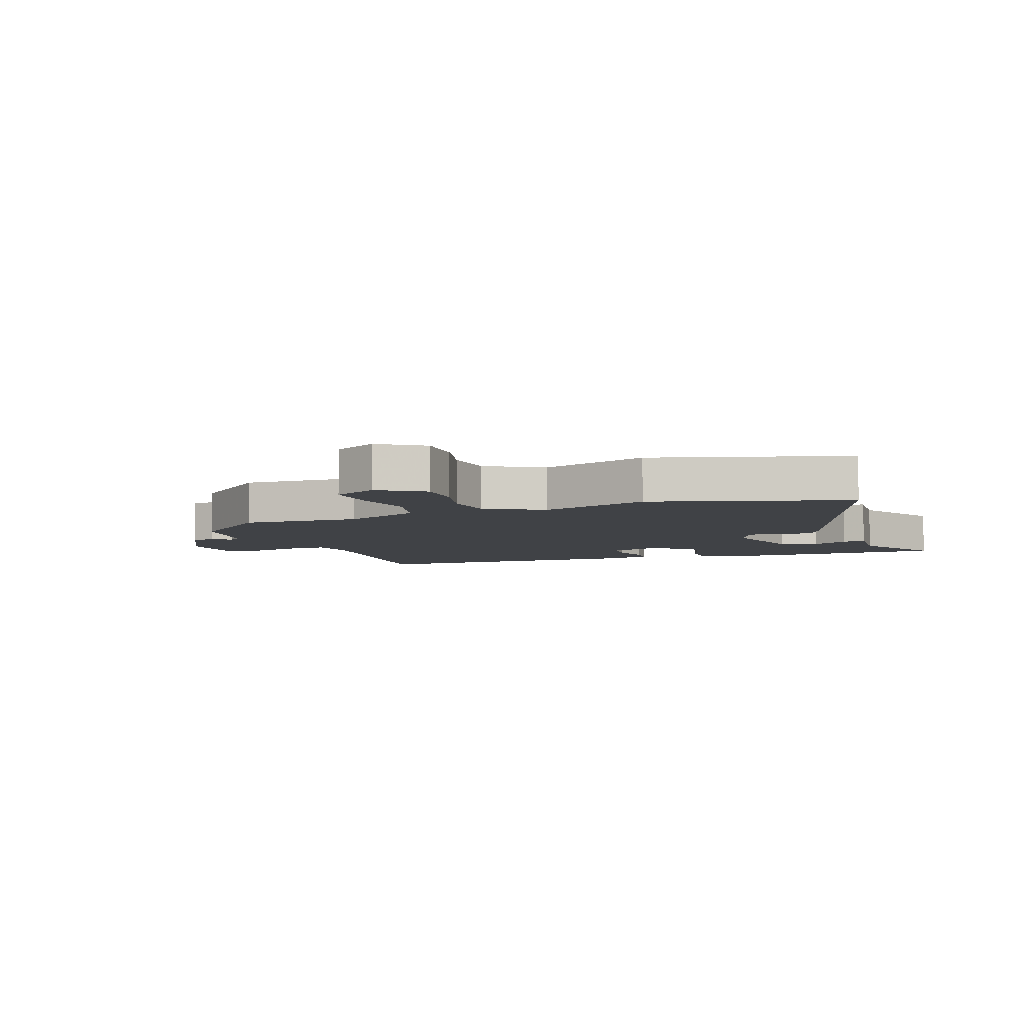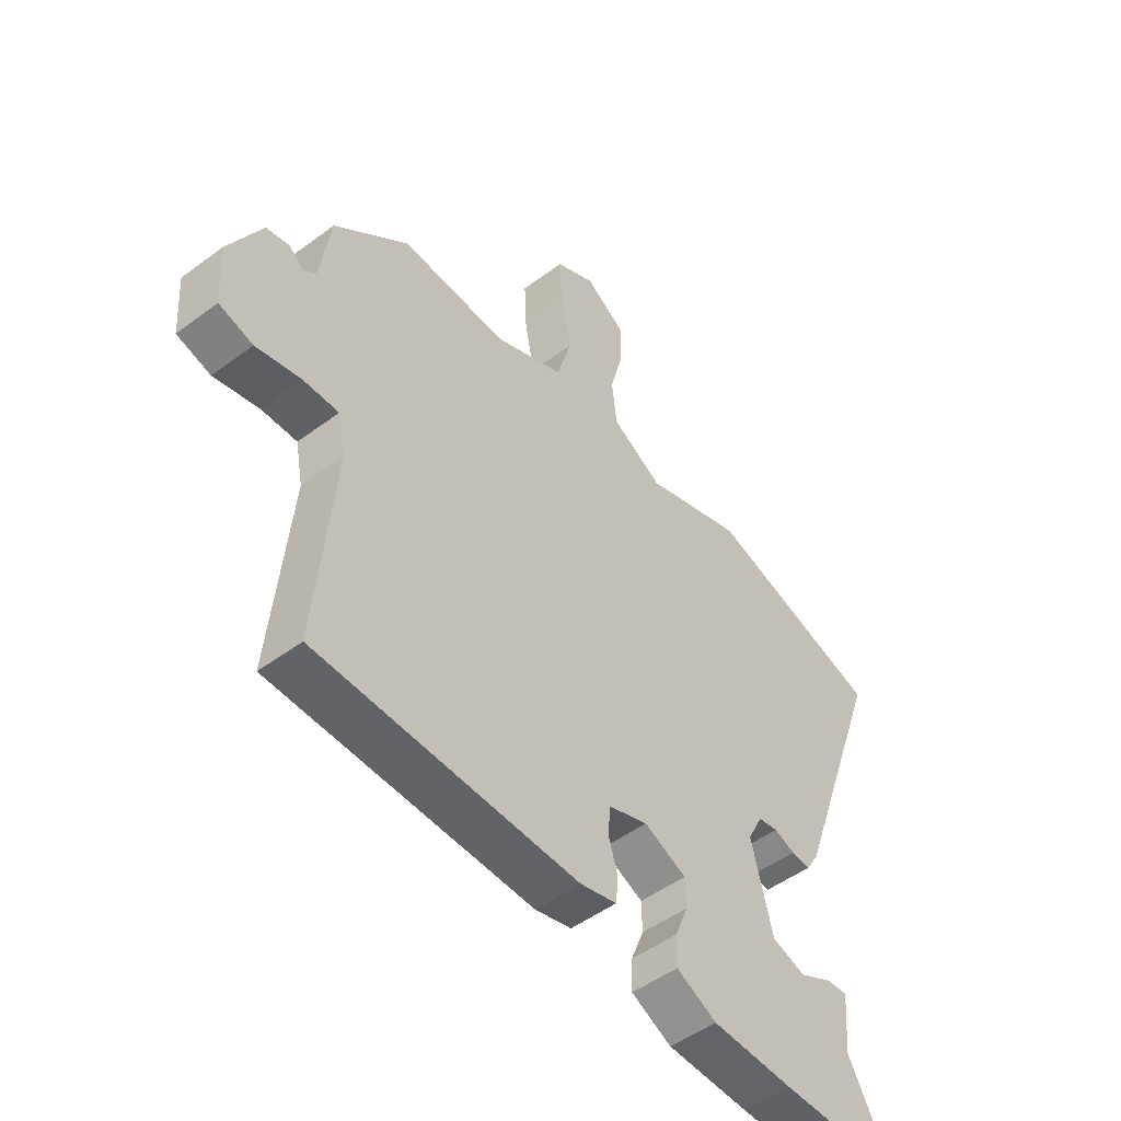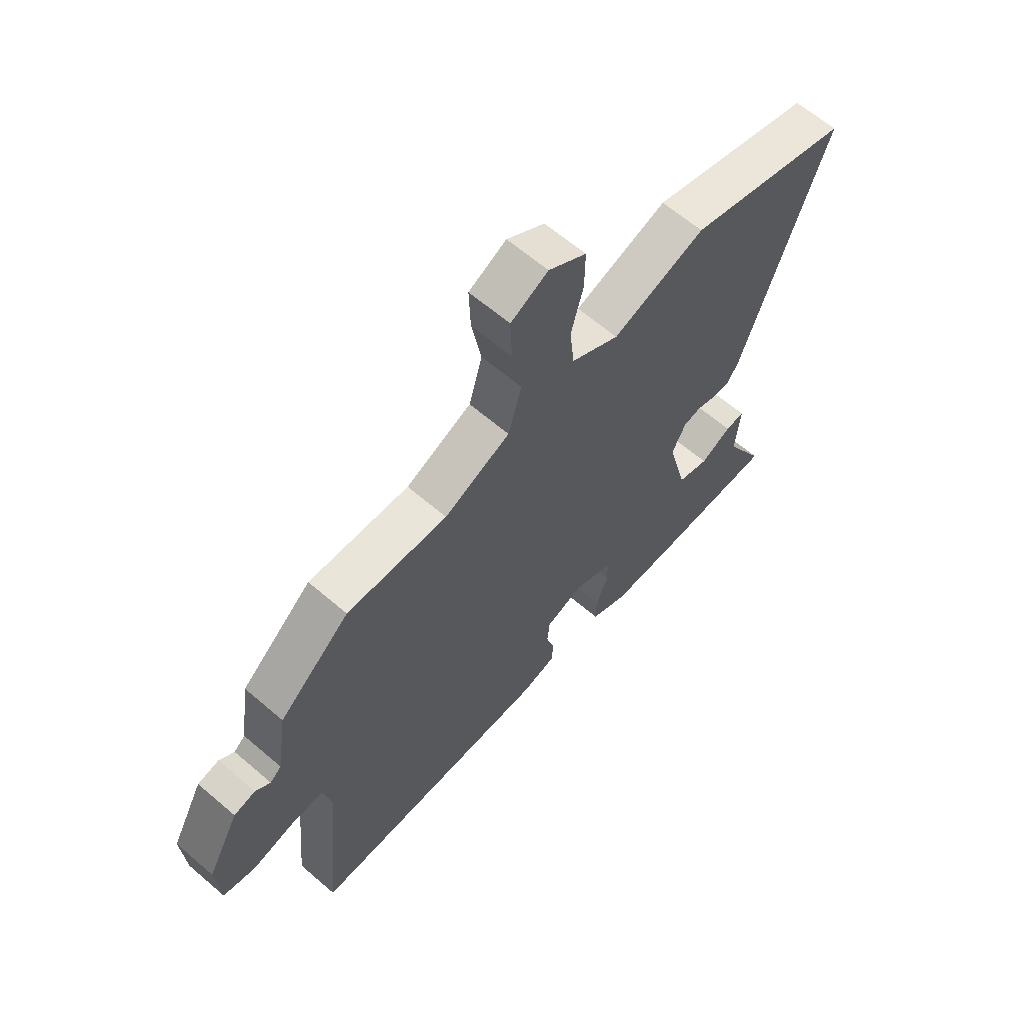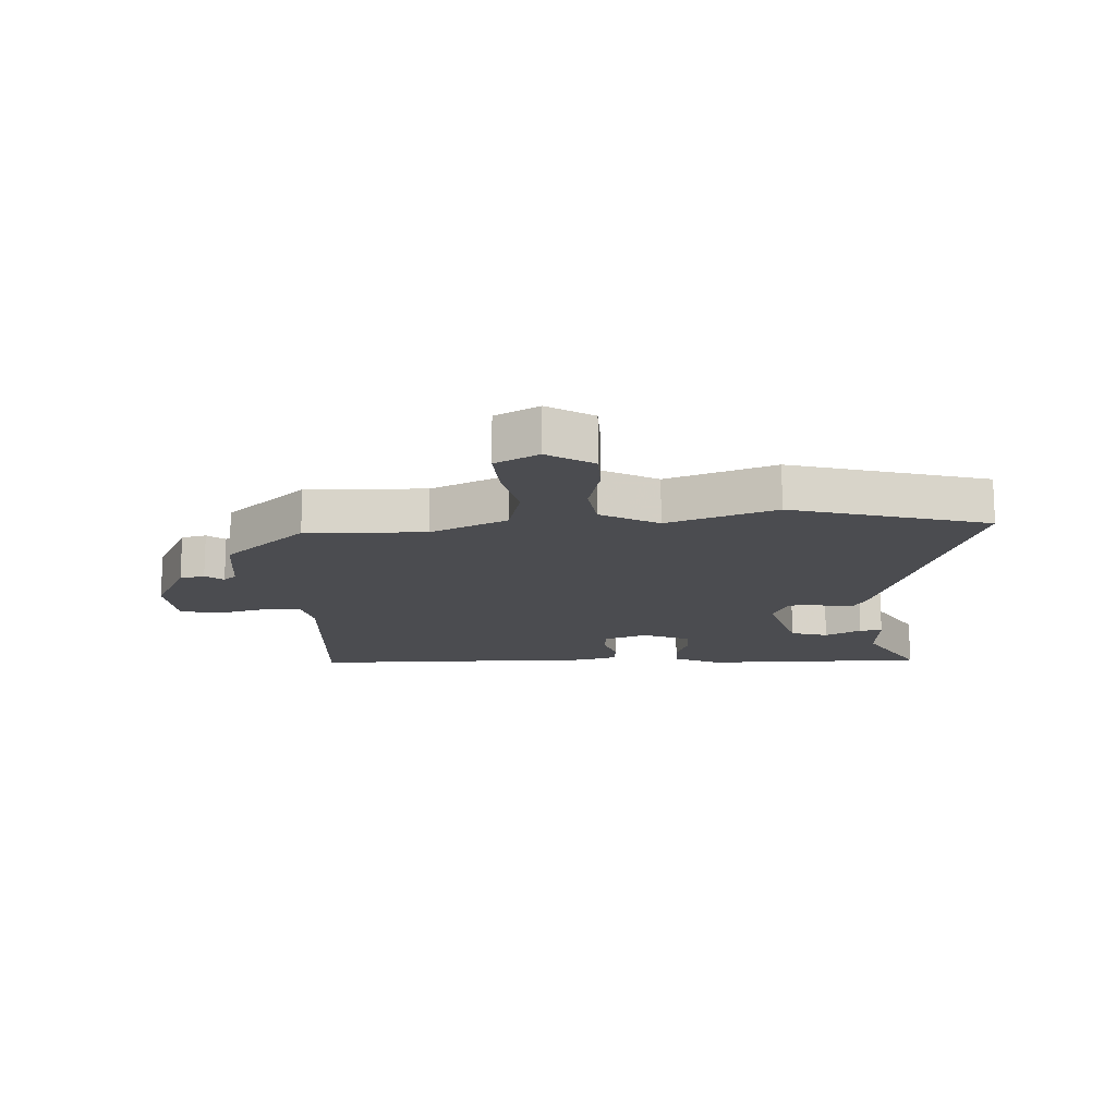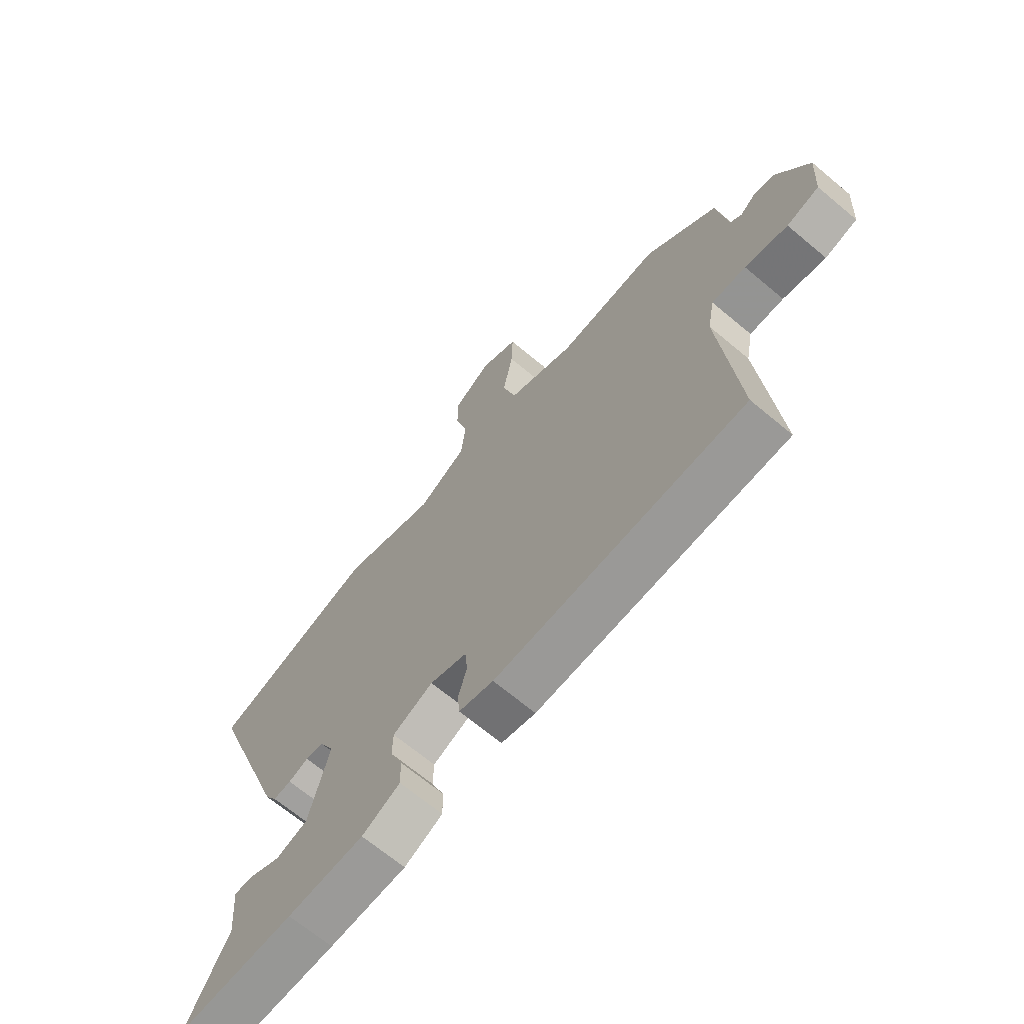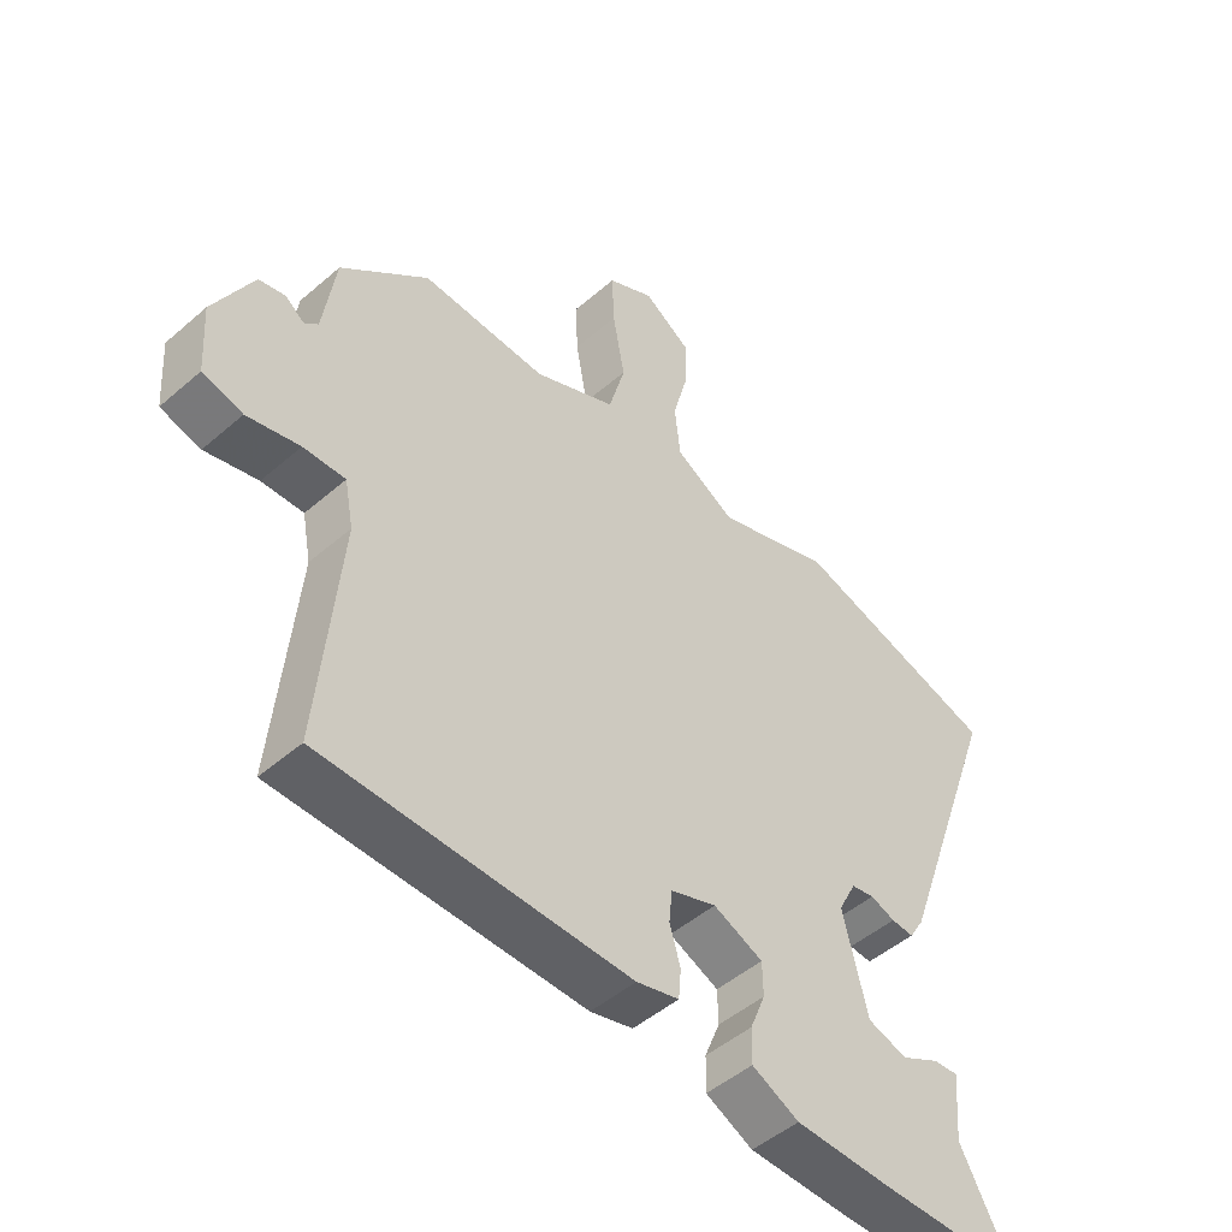
<metadata>
{"format":"obj","ext":"obj","renderer":"f3d","projection":"perspective","resolution":1024,"background":"white","views":[{"elev":-6.1,"azim":20.8,"up":"+Y"},{"elev":-49.8,"azim":-50.6,"up":"+Z"},{"elev":63.2,"azim":-49.0,"up":"+Z"},{"elev":-15.2,"azim":4.4,"up":"+Y"},{"elev":-67.7,"azim":-130.0,"up":"+Z"},{"elev":-48.2,"azim":-45.9,"up":"+Z"}]}
</metadata>
<code>
v 0.349 0.07 0.546
v 0.672 0.07 0.447
v 0.505 0.07 -0.022
v 0.482 0.07 -0.06
v 0.447 0.07 -0.057
v 0.408 0.07 -0.043
v 0.372 0.07 -0.049
v 0.344 0.07 -0.104
v 0.383 0.07 -0.259
v 0.445 0.07 -0.279
v 0.506 0.07 -0.248
v 0.544 0.07 -0.246
v 0.535 0.07 -0.353
v 0.615 0.07 -0.501
v 0.389 0.07 -0.499
v 0.24 0.07 -0.494
v 0.166 0.07 -0.457
v 0.167 0.07 -0.402
v 0.191 0.07 -0.342
v 0.19 0.07 -0.289
v 0.112 0.07 -0.254
v 0.04 0.07 -0.279
v 0.035 0.07 -0.33
v 0.052 0.07 -0.388
v 0.048 0.07 -0.435
v -0.019 0.07 -0.452
v -0.501 0.07 -0.439
v -0.468 0.07 -0.078
v -0.482 0.07 -0.005
v -0.548 0.07 -0.006
v -0.631 0.07 -0.025
v -0.694 0.07 -0.007
v -0.701 0.07 0.103
v -0.639 0.07 0.219
v -0.597 0.07 0.228
v -0.568 0.07 0.204
v -0.546 0.07 0.223
v -0.526 0.07 0.357
v -0.388 0.07 0.475
v -0.191 0.07 0.464
v -0.062 0.07 0.52
v -0.036 0.07 0.614
v -0.055 0.07 0.718
v -0.058 0.07 0.803
v 0.015 0.07 0.84
v 0.089 0.07 0.791
v 0.088 0.07 0.713
v 0.064 0.07 0.623
v 0.073 0.07 0.541
v 0.167 0.07 0.486
v 0.349 0 0.546
v 0.672 0 0.447
v 0.505 0 -0.022
v 0.482 0 -0.06
v 0.447 0 -0.057
v 0.408 0 -0.043
v 0.372 0 -0.049
v 0.344 0 -0.104
v 0.383 0 -0.259
v 0.445 0 -0.279
v 0.506 0 -0.248
v 0.544 0 -0.246
v 0.535 0 -0.353
v 0.615 0 -0.501
v 0.389 0 -0.499
v 0.24 0 -0.494
v 0.166 0 -0.457
v 0.167 0 -0.402
v 0.191 0 -0.342
v 0.19 0 -0.289
v 0.112 0 -0.254
v 0.04 0 -0.279
v 0.035 0 -0.33
v 0.052 0 -0.388
v 0.048 0 -0.435
v -0.019 0 -0.452
v -0.501 0 -0.439
v -0.468 0 -0.078
v -0.482 0 -0.005
v -0.548 0 -0.006
v -0.631 0 -0.025
v -0.694 0 -0.007
v -0.701 0 0.103
v -0.639 0 0.219
v -0.597 0 0.228
v -0.568 0 0.204
v -0.546 0 0.223
v -0.526 0 0.357
v -0.388 0 0.475
v -0.191 0 0.464
v -0.062 0 0.52
v -0.036 0 0.614
v -0.055 0 0.718
v -0.058 0 0.803
v 0.015 0 0.84
v 0.089 0 0.791
v 0.088 0 0.713
v 0.064 0 0.623
v 0.073 0 0.541
v 0.167 0 0.486
f 45 46 47 48
f 45 48 49
f 42 43 44 45
f 42 45 49
f 41 42 49
f 40 41 49 50
f 37 38 39 40
f 36 37 40 50
f 34 35 36
f 33 34 36
f 30 31 32 33
f 29 30 33 36
f 25 26 27 28
f 23 24 25 28
f 22 23 28 29
f 21 22 29 36
f 16 17 18 19
f 16 19 20
f 13 14 15 16
f 13 16 20
f 10 11 12 13
f 9 10 13 20
f 8 9 20 21
f 3 4 5 6
f 3 6 7
f 2 3 7
f 1 2 7
f 8 21 36 50
f 1 7 8 50
f 98 97 96 95
f 99 98 95
f 95 94 93 92
f 99 95 92
f 99 92 91
f 100 99 91 90
f 90 89 88 87
f 100 90 87 86
f 86 85 84
f 86 84 83
f 83 82 81 80
f 86 83 80 79
f 78 77 76 75
f 78 75 74 73
f 79 78 73 72
f 86 79 72 71
f 69 68 67 66
f 70 69 66
f 66 65 64 63
f 70 66 63
f 63 62 61 60
f 70 63 60 59
f 71 70 59 58
f 56 55 54 53
f 57 56 53
f 57 53 52
f 57 52 51
f 100 86 71 58
f 100 58 57 51
f 1 51 52 2
f 2 52 53 3
f 3 53 54 4
f 4 54 55 5
f 5 55 56 6
f 6 56 57 7
f 7 57 58 8
f 8 58 59 9
f 9 59 60 10
f 10 60 61 11
f 11 61 62 12
f 12 62 63 13
f 13 63 64 14
f 14 64 65 15
f 15 65 66 16
f 16 66 67 17
f 17 67 68 18
f 18 68 69 19
f 19 69 70 20
f 20 70 71 21
f 21 71 72 22
f 22 72 73 23
f 23 73 74 24
f 24 74 75 25
f 25 75 76 26
f 26 76 77 27
f 27 77 78 28
f 28 78 79 29
f 29 79 80 30
f 30 80 81 31
f 31 81 82 32
f 32 82 83 33
f 33 83 84 34
f 34 84 85 35
f 35 85 86 36
f 36 86 87 37
f 37 87 88 38
f 38 88 89 39
f 39 89 90 40
f 40 90 91 41
f 41 91 92 42
f 42 92 93 43
f 43 93 94 44
f 44 94 95 45
f 45 95 96 46
f 46 96 97 47
f 47 97 98 48
f 48 98 99 49
f 49 99 100 50
f 50 100 51 1

</code>
